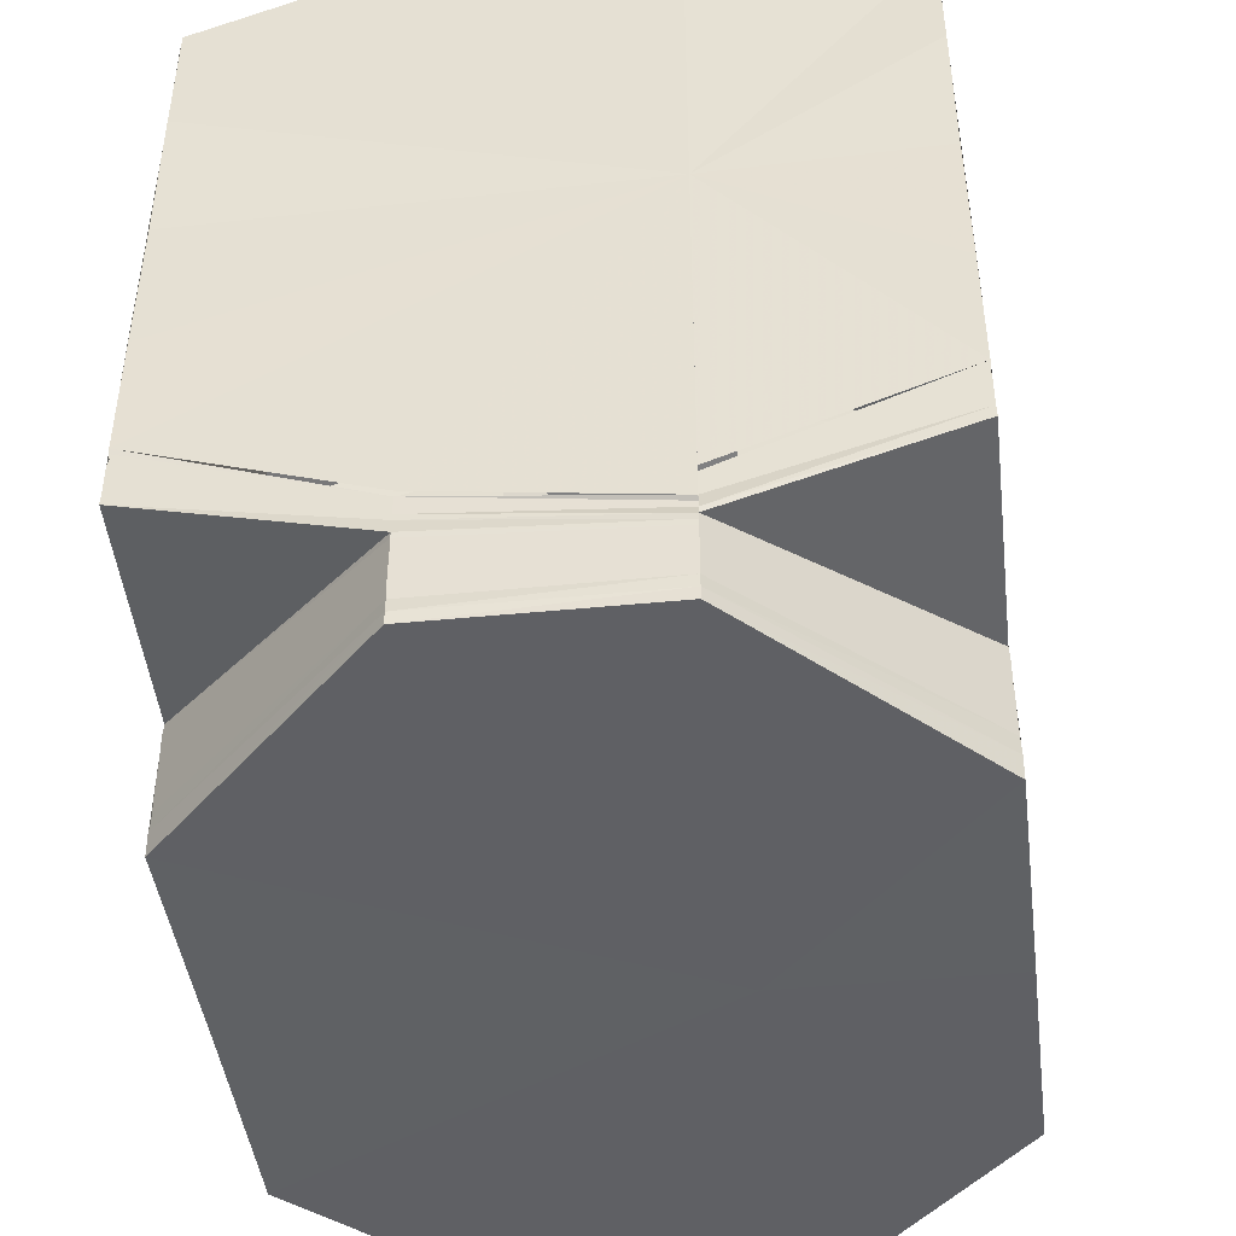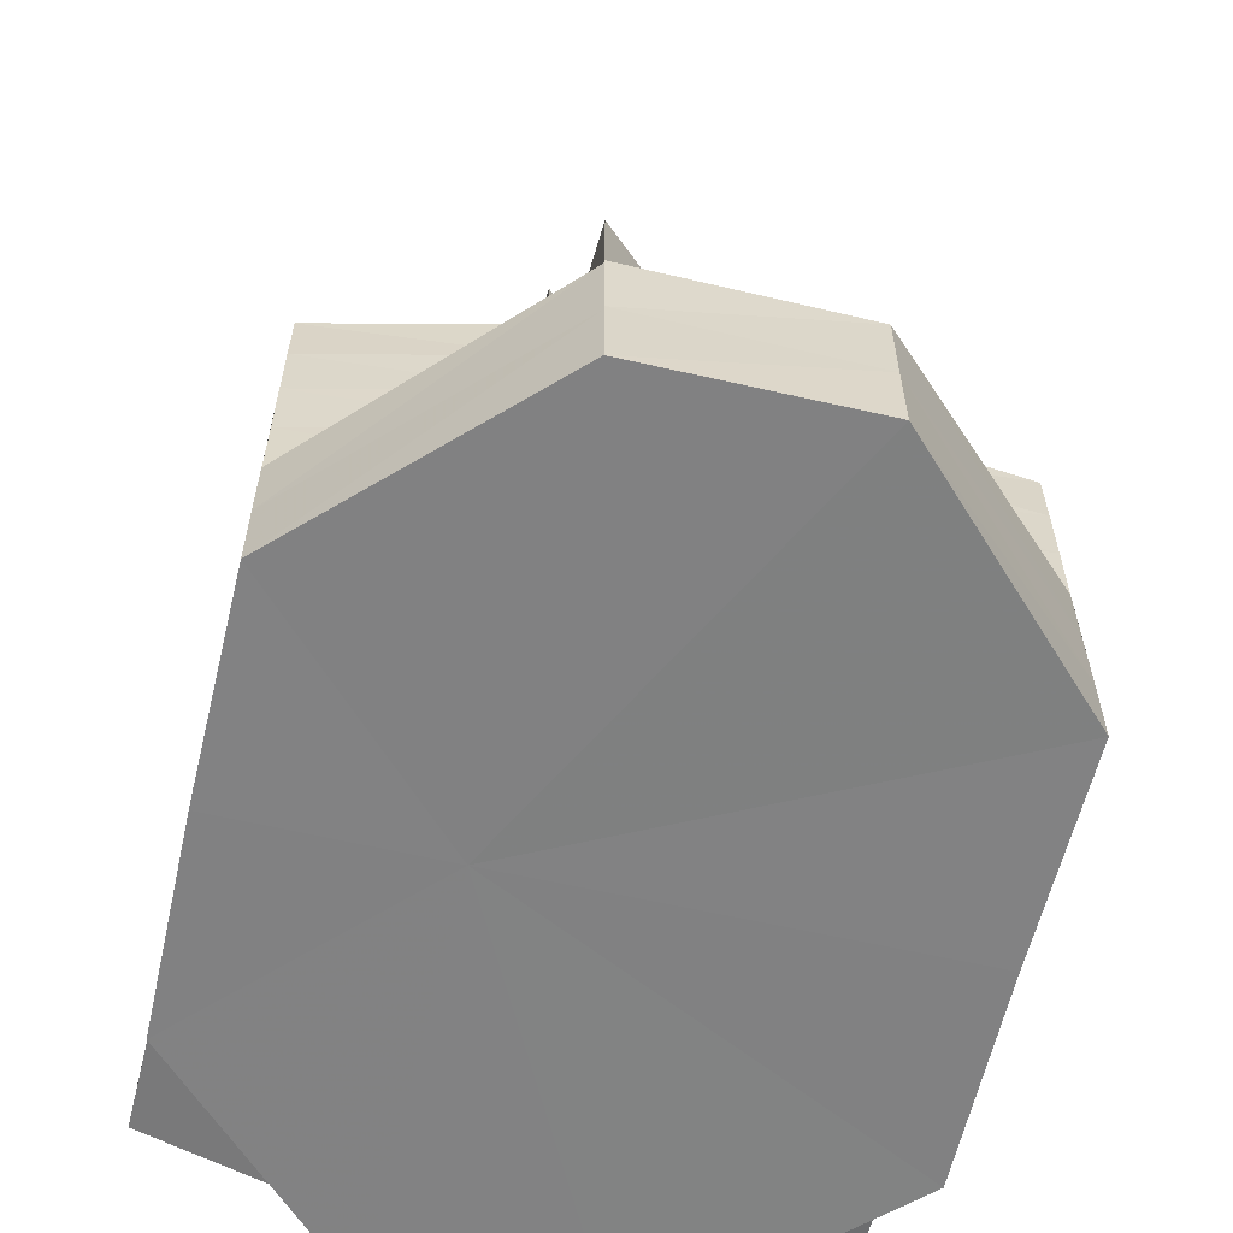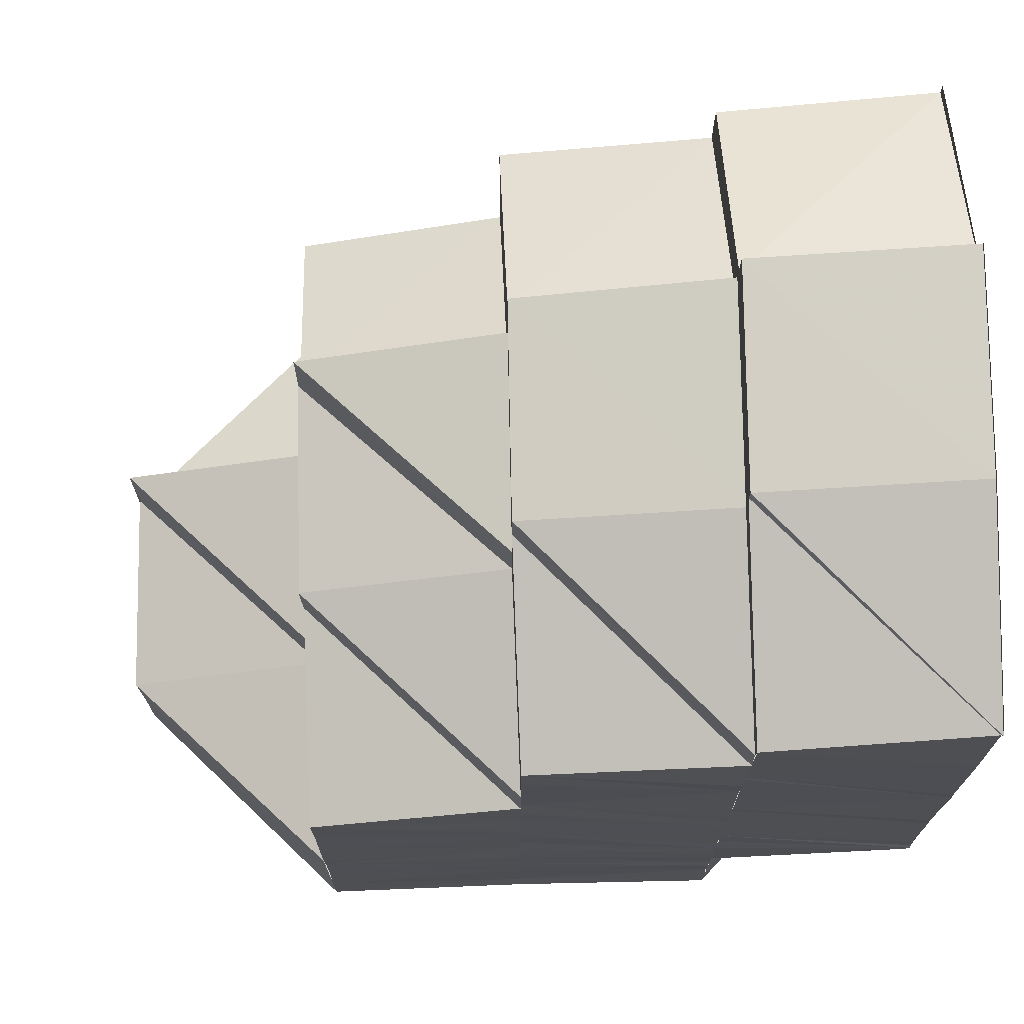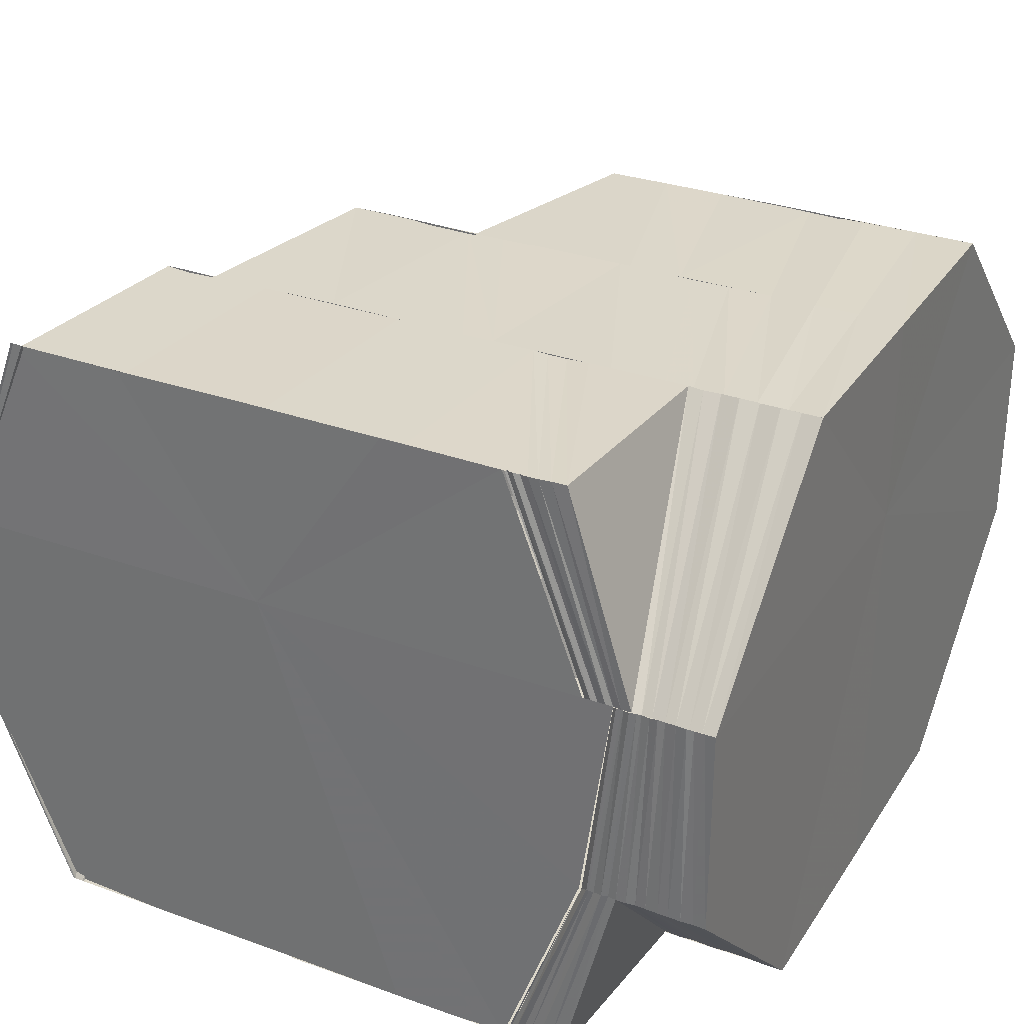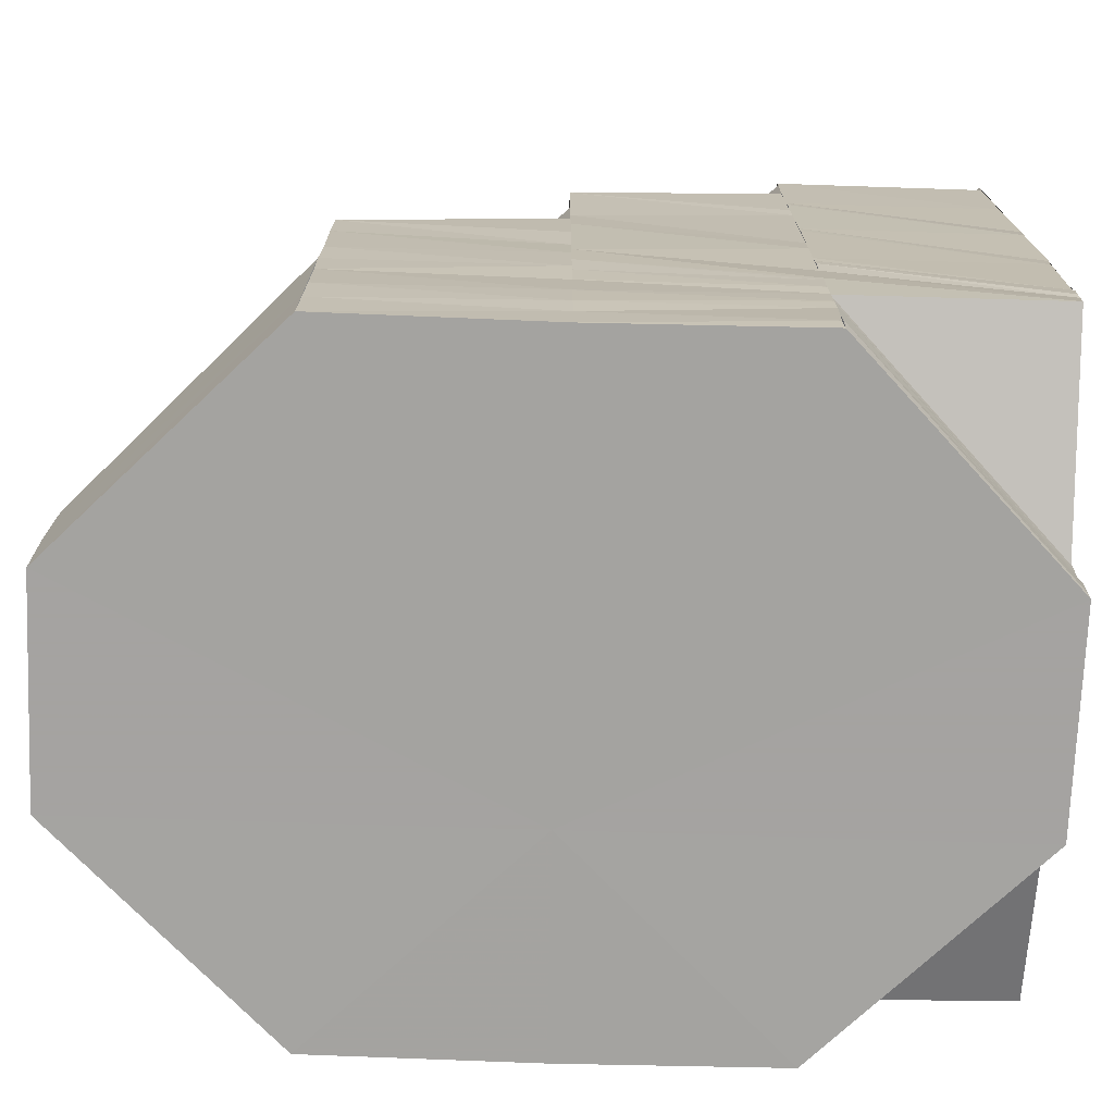
<metadata>
{"format":"obj","ext":"obj","renderer":"f3d","projection":"perspective","resolution":1024,"background":"white","views":[{"elev":-45.1,"azim":97.4,"up":"+Z"},{"elev":-60.6,"azim":-103.4,"up":"+Z"},{"elev":72.2,"azim":-1.7,"up":"+Z"},{"elev":30.4,"azim":117.5,"up":"+Y"},{"elev":-73.0,"azim":-1.8,"up":"+Z"}]}
</metadata>
<code>
o 13173
v 2188 1883 7.456
v 2188 1883 7.46
v 2188 1883 7.456
v 2188 1883 7.46
v 2188 1883 7.456
v 2188 1883 7.464
v 2188 1883 7.463
v 2188 1883 7.467
v 2188 1883 7.466
v 2188 1883 7.468
v 2188 1883 7.471
v 2188 1883 7.468
v 2188 1883 7.471
v 2188 1883 7.469
v 2188 1883 7.474
v 2188 1883 7.472
v 2188 1883 7.469
v 2188 1883 7.477
v 2188 1883 7.475
v 2188 1883 7.472
v 2188 1883 7.467
v 2188 1883 7.464
v 2188 1883 7.47
v 2188 1883 7.472
v 2188 1883 7.475
v 2188 1883 7.469
v 2188 1883 7.463
v 2188 1883 7.475
v 2188 1883 7.472
v 2188 1883 7.478
v 2188 1883 7.48
v 2188 1883 7.483
v 2188 1883 7.48
v 2188 1883 7.484
v 2188 1883 7.486
v 2188 1883 7.484
v 2188 1883 7.487
v 2188 1883 7.483
v 2188 1883 7.488
v 2188 1883 7.485
v 2188 1883 7.49
v 2188 1883 7.485
v 2188 1883 7.486
v 2188 1883 7.48
v 2188 1883 7.49
v 2188 1883 7.485
v 2188 1883 7.478
v 2188 1883 7.473
v 2188 1883 7.472
v 2188 1883 7.476
v 2188 1883 7.47
v 2188 1883 7.466
v 2188 1883 7.465
v 2188 1883 7.468
v 2188 1883 7.463
v 2188 1883 7.467
v 2188 1883 7.462
v 2188 1883 7.465
v 2188 1883 7.461
v 2188 1883 7.459
v 2188 1883 7.46
v 2188 1883 7.458
v 2188 1883 7.462
v 2188 1883 7.458
v 2188 1883 7.456
v 2188 1883 7.459
v 2188 1883 7.456
v 2188 1883 7.456
v 2188 1883 7.456
v 2188 1883 7.457
v 2188 1883 7.456
v 2188 1883 7.457
v 2188 1883 7.456
v 2188 1883 7.458
v 2188 1883 7.457
v 2188 1883 7.459
v 2188 1883 7.458
v 2188 1883 7.46
v 2188 1883 7.458
v 2188 1883 7.461
v 2188 1883 7.459
v 2188 1883 7.462
v 2188 1883 7.459
v 2188 1883 7.462
v 2188 1883 7.46
v 2188 1883 7.463
v 2188 1883 7.46
v 2188 1883 7.467
v 2188 1883 7.463
v 2188 1883 7.468
v 2188 1883 7.464
v 2188 1883 7.469
v 2188 1883 7.464
v 2188 1883 7.464
v 2188 1883 7.47
v 2188 1883 7.465
v 2188 1883 7.464
v 2188 1883 7.461
v 2188 1883 7.46
v 2188 1883 7.461
v 2188 1883 7.463
v 2188 1883 7.46
v 2188 1883 7.463
v 2188 1883 7.464
v 2188 1883 7.464
v 2188 1883 7.465
v 2188 1883 7.465
v 2188 1883 7.461
v 2188 1883 7.465
v 2188 1883 7.462
v 2188 1883 7.465
v 2188 1883 7.462
v 2188 1883 7.466
v 2188 1883 7.462
v 2188 1883 7.466
v 2188 1883 7.47
v 2188 1883 7.476
v 2188 1883 7.477
v 2188 1883 7.484
v 2188 1883 7.484
v 2188 1883 7.49
v 2188 1883 7.489
v 2188 1883 7.493
v 2188 1883 7.489
v 2188 1883 7.493
v 2188 1883 7.488
v 2188 1883 7.493
v 2188 1883 7.489
v 2188 1883 7.491
v 2188 1883 7.486
v 2188 1883 7.491
v 2188 1883 7.493
v 2188 1883 7.492
v 2188 1883 7.49
v 2188 1883 7.491
v 2188 1883 7.491
v 2188 1883 7.486
v 2188 1883 7.49
v 2188 1883 7.489
v 2188 1883 7.488
v 2188 1883 7.487
v 2188 1883 7.49
v 2188 1883 7.486
v 2188 1883 7.486
v 2188 1883 7.488
v 2188 1883 7.488
v 2188 1883 7.491
v 2188 1883 7.492
v 2188 1883 7.491
v 2188 1883 7.485
v 2188 1883 7.488
v 2188 1883 7.481
v 2188 1883 7.485
v 2188 1883 7.48
v 2188 1883 7.485
v 2188 1883 7.483
v 2188 1883 7.474
v 2188 1883 7.478
v 2188 1883 7.483
v 2188 1883 7.473
v 2188 1883 7.476
v 2188 1883 7.472
v 2188 1883 7.474
v 2188 1883 7.47
v 2188 1883 7.467
v 2188 1883 7.466
v 2188 1883 7.468
v 2188 1883 7.463
v 2188 1883 7.462
v 2188 1883 7.465
v 2188 1883 7.467
v 2188 1883 7.463
v 2188 1883 7.465
v 2188 1883 7.462
v 2188 1883 7.46
v 2188 1883 7.463
v 2188 1883 7.464
v 2188 1883 7.464
v 2188 1883 7.468
v 2188 1883 7.464
v 2188 1883 7.465
v 2188 1883 7.469
v 2188 1883 7.464
v 2188 1883 7.465
v 2188 1883 7.47
v 2188 1883 7.465
v 2188 1883 7.47
v 2188 1883 7.476
v 2188 1883 7.465
v 2188 1883 7.476
v 2188 1883 7.471
v 2188 1883 7.477
v 2188 1883 7.483
v 2188 1883 7.484
v 2188 1883 7.478
v 2188 1883 7.484
v 2188 1883 7.489
v 2188 1883 7.49
v 2188 1883 7.488
v 2188 1883 7.491
v 2188 1883 7.489
v 2188 1883 7.493
v 2188 1883 7.493
v 2188 1883 7.492
v 2188 1883 7.493
v 2188 1883 7.49
v 2188 1883 7.494
v 2188 1883 7.492
v 2188 1883 7.49
v 2188 1883 7.494
v 2188 1883 7.495
v 2188 1883 7.495
v 2188 1883 7.493
v 2188 1883 7.495
v 2188 1883 7.495
v 2188 1883 7.493
v 2188 1883 7.494
v 2188 1883 7.49
v 2188 1883 7.495
v 2188 1883 7.494
v 2188 1883 7.494
v 2188 1883 7.49
v 2188 1883 7.494
v 2188 1883 7.49
v 2188 1883 7.49
v 2188 1883 7.478
v 2188 1883 7.485
v 2188 1883 7.478
v 2188 1883 7.472
v 2188 1883 7.466
v 2188 1883 7.462
v 2188 1883 7.461
v 2188 1883 7.462
v 2188 1883 7.466
v 2188 1883 7.472
v 2188 1883 7.478
v 2188 1883 7.485
v 2188 1883 7.49
v 2188 1883 7.49
v 2188 1883 7.494
v 2188 1883 7.494
v 2188 1883 7.495
v 2188 1883 7.494
v 2188 1883 7.496
v 2188 1883 7.493
v 2188 1883 7.495
v 2188 1883 7.457
v 2188 1883 7.456
v 2188 1883 7.457
v 2188 1883 7.456
v 2188 1883 7.456
v 2188 1883 7.457
v 2188 1883 7.458
v 2188 1883 7.456
v 2188 1883 7.457
v 2188 1883 7.457
v 2188 1883 7.457
v 2188 1883 7.456
v 2188 1883 7.458
v 2188 1883 7.458
v 2188 1883 7.458
v 2188 1883 7.459
v 2188 1883 7.458
v 2188 1883 7.458
v 2188 1883 7.46
v 2188 1883 7.459
v 2188 1883 7.459
v 2188 1883 7.461
v 2188 1883 7.459
v 2188 1883 7.459
v 2188 1883 7.462
v 2188 1883 7.46
v 2188 1883 7.459
v 2188 1883 7.46
v 2188 1883 7.46
v 2188 1883 7.461
v 2188 1883 7.46
v 2188 1883 7.46
v 2188 1883 7.463
v 2188 1883 7.464
v 2188 1883 7.463
v 2188 1883 7.461
v 2188 1883 7.464
v 2188 1883 7.46
v 2188 1883 7.461
v 2188 1883 7.465
v 2188 1883 7.46
v 2188 1883 7.462
v 2188 1883 7.465
v 2188 1883 7.461
v 2188 1883 7.462
v 2188 1883 7.461
v 2188 1883 7.465
v 2188 1883 7.462
v 2188 1883 7.466
v 2188 1883 7.462
v 2188 1883 7.466
v 2188 1883 7.458
v 2188 1883 7.456
v 2188 1883 7.459
v 2188 1883 7.456
v 2188 1883 7.46
v 2188 1883 7.456
v 2188 1883 7.46
v 2188 1883 7.461
v 2188 1883 7.459
v 2188 1883 7.456
v 2188 1883 7.462
v 2188 1883 7.463
v 2188 1883 7.464
v 2188 1883 7.467
v 2188 1883 7.466
v 2188 1883 7.469
v 2188 1883 7.466
v 2188 1883 7.47
v 2188 1883 7.472
v 2188 1883 7.469
v 2188 1883 7.472
v 2188 1883 7.475
v 2188 1883 7.472
v 2188 1883 7.475
v 2188 1883 7.478
v 2188 1883 7.477
v 2188 1883 7.474
v 2188 1883 7.48
v 2188 1883 7.48
v 2188 1883 7.478
v 2188 1883 7.475
v 2188 1883 7.481
v 2188 1883 7.471
v 2188 1883 7.483
v 2188 1883 7.487
v 2188 1883 7.484
v 2188 1883 7.485
v 2188 1883 7.488
v 2188 1883 7.483
v 2188 1883 7.472
v 2188 1883 7.475
v 2188 1883 7.471
v 2188 1883 7.469
v 2188 1883 7.471
v 2188 1883 7.468
v 2188 1883 7.466
v 2188 1883 7.467
v 2188 1883 7.464
v 2188 1883 7.464
v 2188 1883 7.46
v 2188 1883 7.463
v 2188 1883 7.46
v 2188 1883 7.456
v 2188 1883 7.456
v 2188 1883 7.49
v 2188 1883 7.491
v 2188 1883 7.491
v 2188 1883 7.489
v 2188 1883 7.493
v 2188 1883 7.456
v 2188 1883 7.456
v 2188 1883 7.456
v 2188 1883 7.456
v 2188 1883 7.456
v 2188 1883 7.456
v 2188 1883 7.456
v 2188 1883 7.456
v 2188 1883 7.456
v 2188 1883 7.456
v 2188 1883 7.456
f 1 2 3
f 2 4 5
f 2 6 4
f 6 7 4
f 6 8 7
f 8 9 7
f 10 8 6
f 8 11 9
f 12 13 8
f 11 14 9
f 11 15 14
f 15 16 17
f 18 19 16
f 15 18 20
f 14 21 22
f 20 23 21
f 24 25 23
f 26 24 21
f 22 21 27
f 28 29 23
f 28 30 29
f 18 31 28
f 31 30 28
f 31 32 30
f 32 33 30
f 34 32 31
f 32 35 33
f 36 37 32
f 35 38 33
f 35 39 38
f 39 40 38
f 39 41 42
f 40 43 44
f 45 43 46
f 40 44 47
f 47 44 48
f 47 48 49
f 50 47 49
f 50 49 51
f 51 49 52
f 51 52 53
f 54 51 53
f 54 53 55
f 56 54 55
f 56 55 57
f 58 56 57
f 58 57 59
f 27 58 59
f 27 59 60
f 61 27 60
f 22 27 61
f 61 60 62
f 63 22 61
f 64 61 62
f 63 61 64
f 64 62 65
f 66 63 64
f 66 64 67
f 3 66 68
f 68 64 69
f 69 70 71
f 70 72 73
f 70 74 72
f 74 75 72
f 74 76 75
f 76 77 75
f 76 78 77
f 78 79 77
f 78 80 79
f 80 81 79
f 80 82 81
f 82 83 81
f 82 84 83
f 84 85 83
f 84 86 87
f 88 89 84
f 88 90 89
f 90 91 86
f 92 93 91
f 90 92 94
f 95 96 93
f 92 95 97
f 94 98 99
f 97 100 98
f 101 99 102
f 103 104 99
f 104 105 98
f 105 106 100
f 107 108 100
f 107 109 108
f 109 110 108
f 109 111 110
f 111 112 110
f 111 113 112
f 113 114 112
f 113 115 114
f 95 116 107
f 117 116 95
f 117 118 116
f 119 118 117
f 119 120 118
f 121 120 119
f 122 121 119
f 123 121 124
f 125 122 126
f 125 127 128
f 129 126 130
f 131 132 126
f 133 131 134
f 135 133 134
f 134 136 137
f 138 135 139
f 140 139 141
f 140 142 139
f 143 140 141
f 144 142 140
f 144 145 142
f 146 147 142
f 147 148 149
f 150 144 151
f 152 144 153
f 154 152 153
f 154 155 156
f 157 154 158
f 158 154 159
f 160 157 158
f 160 158 161
f 162 160 161
f 162 161 163
f 164 162 163
f 165 162 164
f 166 165 164
f 166 164 167
f 168 165 166
f 169 168 166
f 170 166 167
f 170 167 171
f 172 170 171
f 172 171 173
f 174 172 173
f 175 176 169
f 176 177 165
f 177 178 179
f 180 179 165
f 178 181 182
f 183 182 179
f 181 184 185
f 186 185 182
f 185 187 188
f 189 187 185
f 187 190 188
f 187 191 190
f 191 192 190
f 190 192 193
f 192 194 193
f 192 195 194
f 195 196 194
f 194 196 197
f 196 198 197
f 199 197 200
f 201 198 202
f 200 203 204
f 198 205 203
f 198 206 205
f 203 205 207
f 203 207 208
f 209 210 205
f 210 211 212
f 213 214 207
f 214 215 216
f 216 217 218
f 219 220 216
f 220 221 222
f 223 222 224
f 221 225 222
f 221 225 226
f 225 227 226
f 227 228 226
f 228 229 226
f 229 230 226
f 230 231 226
f 232 233 226
f 233 234 226
f 234 235 226
f 235 236 226
f 236 237 226
f 237 238 226
f 239 238 240
f 238 241 226
f 240 241 242
f 238 241 243
f 241 244 226
f 241 244 219
f 245 243 246
f 71 247 248
f 247 249 250
f 248 249 251
f 247 252 249
f 251 253 254
f 252 255 249
f 252 256 255
f 249 255 257
f 249 257 258
f 255 259 257
f 256 260 255
f 255 260 259
f 256 261 260
f 260 262 259
f 261 263 260
f 260 263 262
f 261 264 263
f 263 265 262
f 264 266 263
f 263 266 265
f 264 267 266
f 266 268 265
f 267 269 266
f 266 269 268
f 267 270 269
f 269 271 268
f 270 272 269
f 269 272 271
f 272 169 271
f 270 273 272
f 272 274 169
f 273 274 272
f 273 275 274
f 275 276 274
f 275 277 276
f 278 276 279
f 276 280 281
f 277 282 276
f 276 282 180
f 282 283 280
f 277 284 282
f 284 285 282
f 282 285 183
f 285 286 283
f 284 287 285
f 287 288 285
f 288 289 286
f 285 288 186
f 287 290 288
f 290 291 288
f 288 291 189
f 290 292 291
f 291 293 189
f 292 294 291
f 291 294 293
f 294 295 293
f 296 297 295
f 253 298 299
f 253 300 298
f 254 298 301
f 301 302 303
f 300 304 298
f 300 305 304
f 298 304 306
f 298 306 307
f 304 308 306
f 305 309 304
f 304 309 308
f 305 174 309
f 309 310 308
f 174 173 309
f 309 173 310
f 173 311 310
f 310 311 312
f 311 313 314
f 315 316 313
f 311 315 317
f 318 319 316
f 315 318 320
f 318 163 321
f 163 322 321
f 321 322 323
f 321 323 324
f 322 325 323
f 322 326 325
f 323 325 327
f 323 327 328
f 324 323 328
f 325 329 327
f 324 328 330
f 326 331 325
f 325 331 329
f 326 159 331
f 331 34 329
f 159 143 331
f 331 143 34
f 143 332 333
f 334 335 143
f 336 334 143
f 337 338 324
f 339 324 330
f 320 324 339
f 340 337 339
f 339 341 342
f 343 340 344
f 317 339 344
f 344 339 10
f 344 10 345
f 346 344 345
f 312 344 346
f 346 345 347
f 348 312 346
f 349 346 347
f 348 346 349
f 349 347 350
f 302 348 349
f 302 349 351
f 303 349 1
f 352 353 354
f 355 356 353
f 357 358 359
f 358 360 359
f 361 357 359
f 360 362 359
f 363 361 359
f 362 364 359
f 365 363 359
f 364 366 359
f 367 365 359
f 366 367 359

</code>
